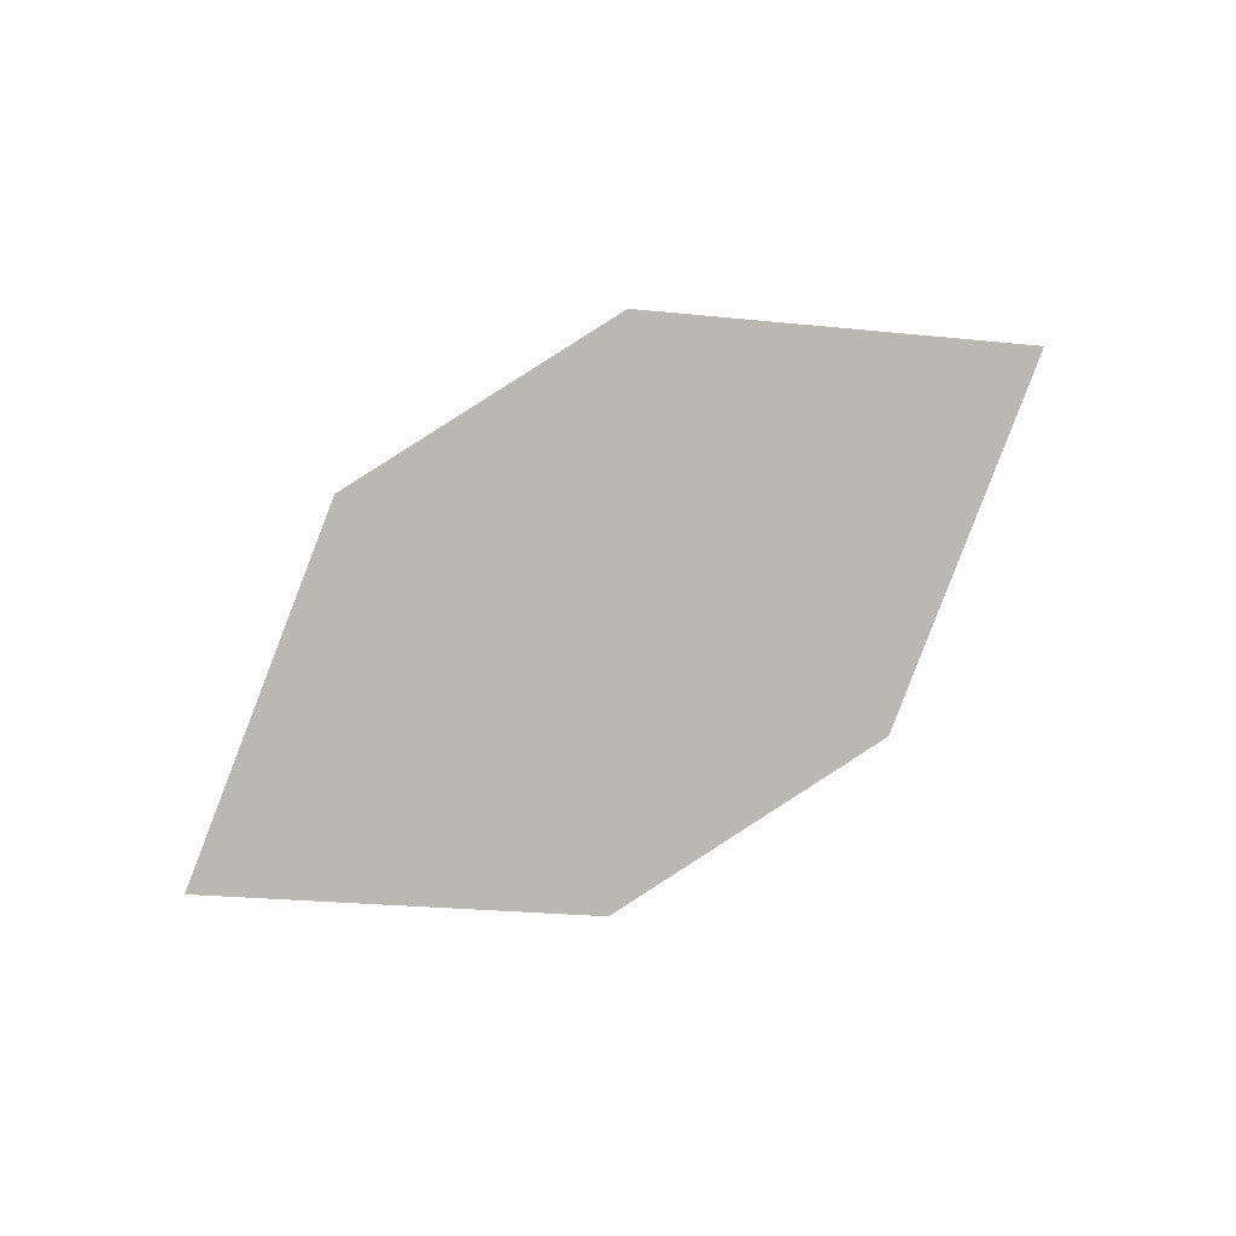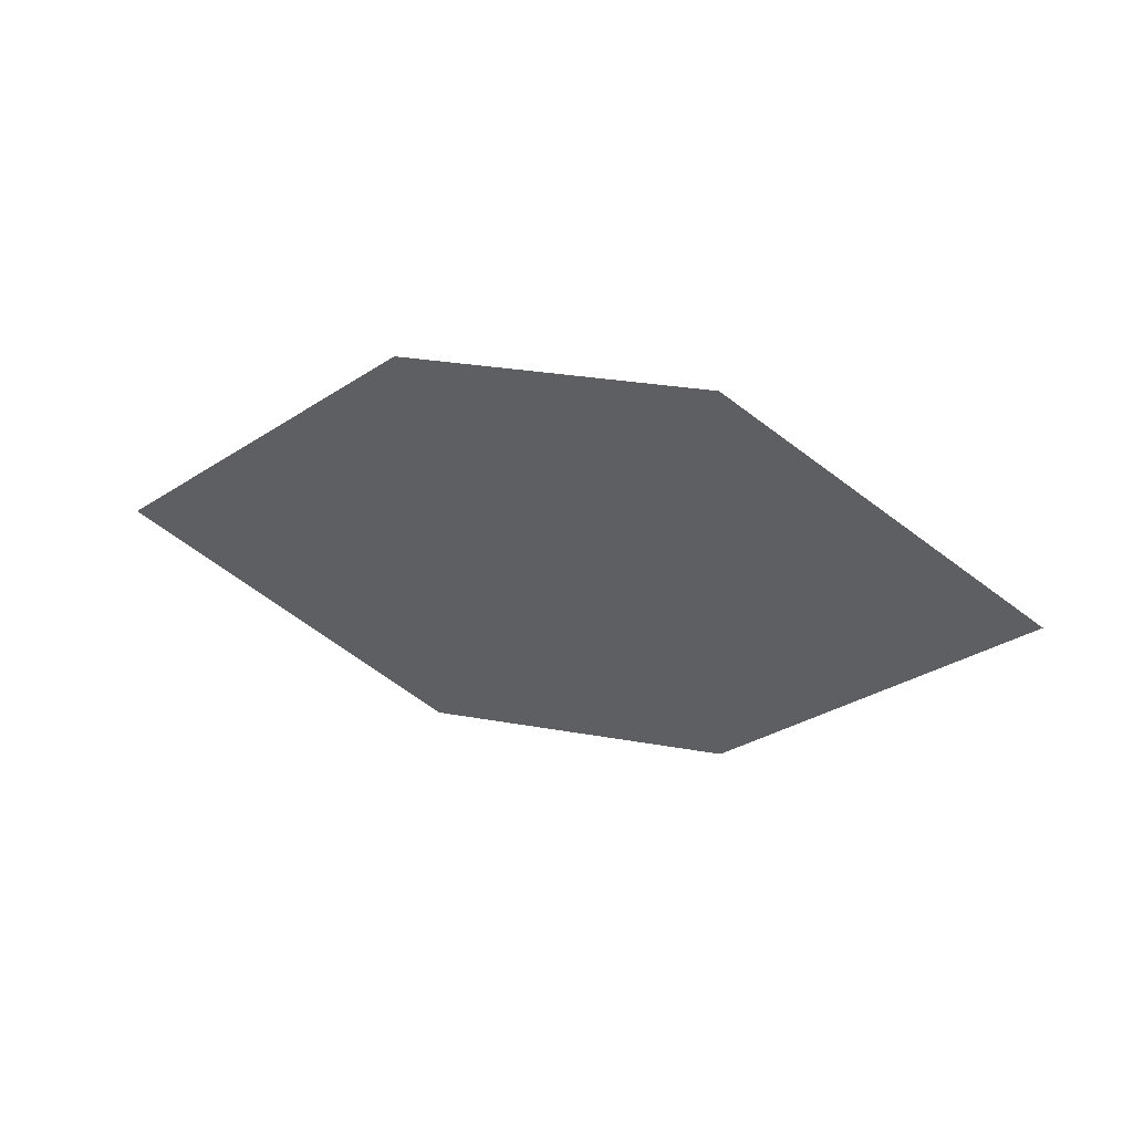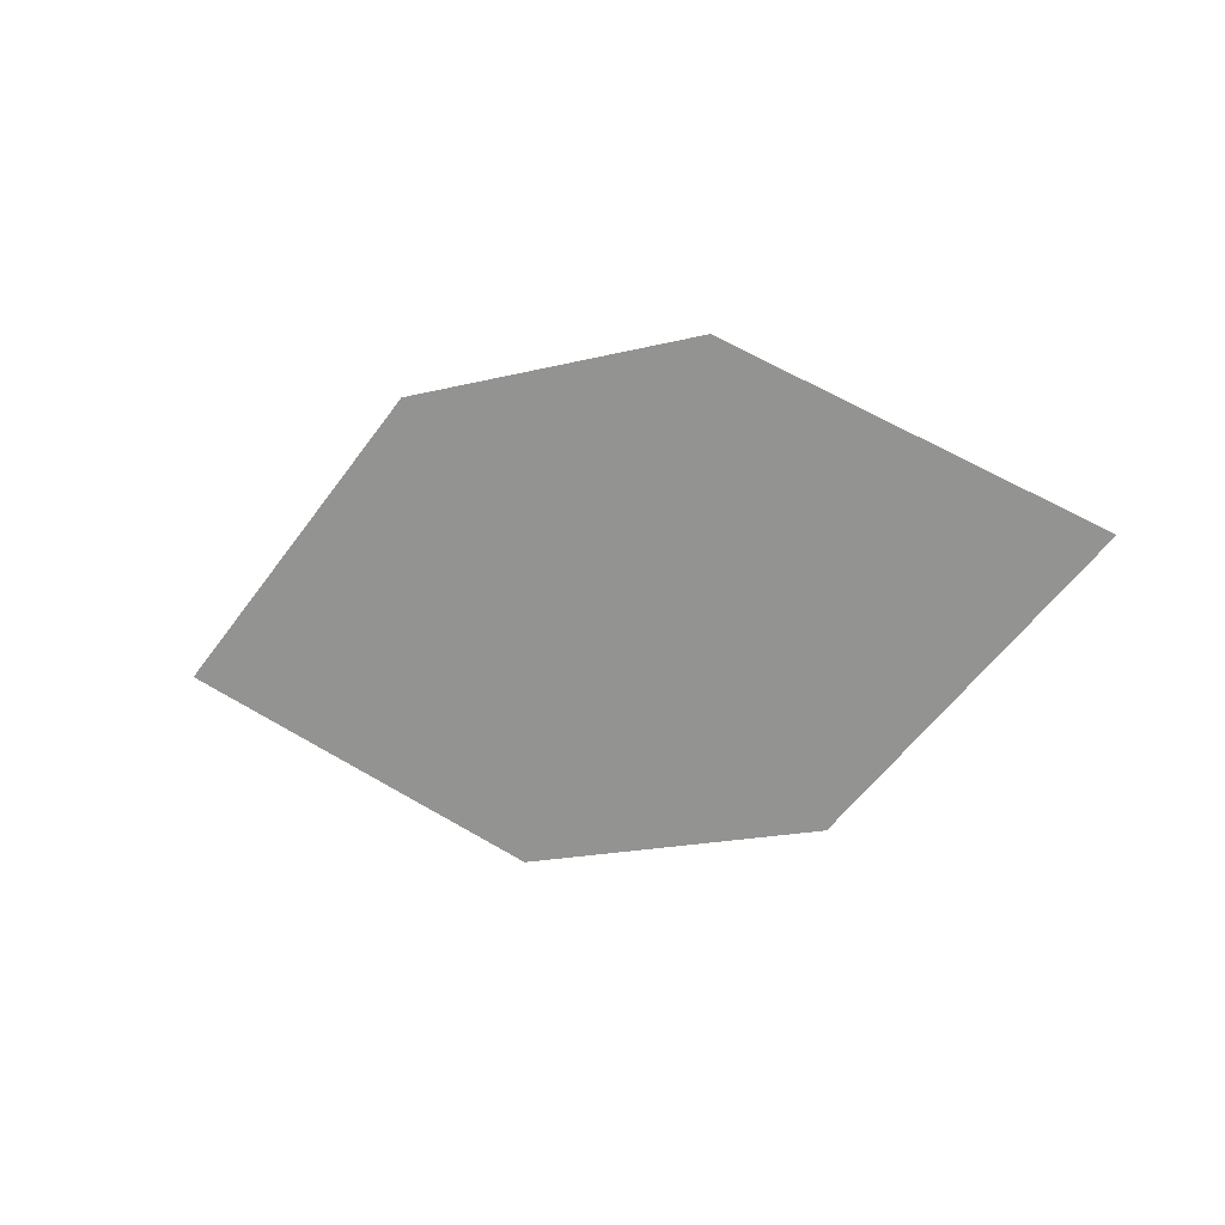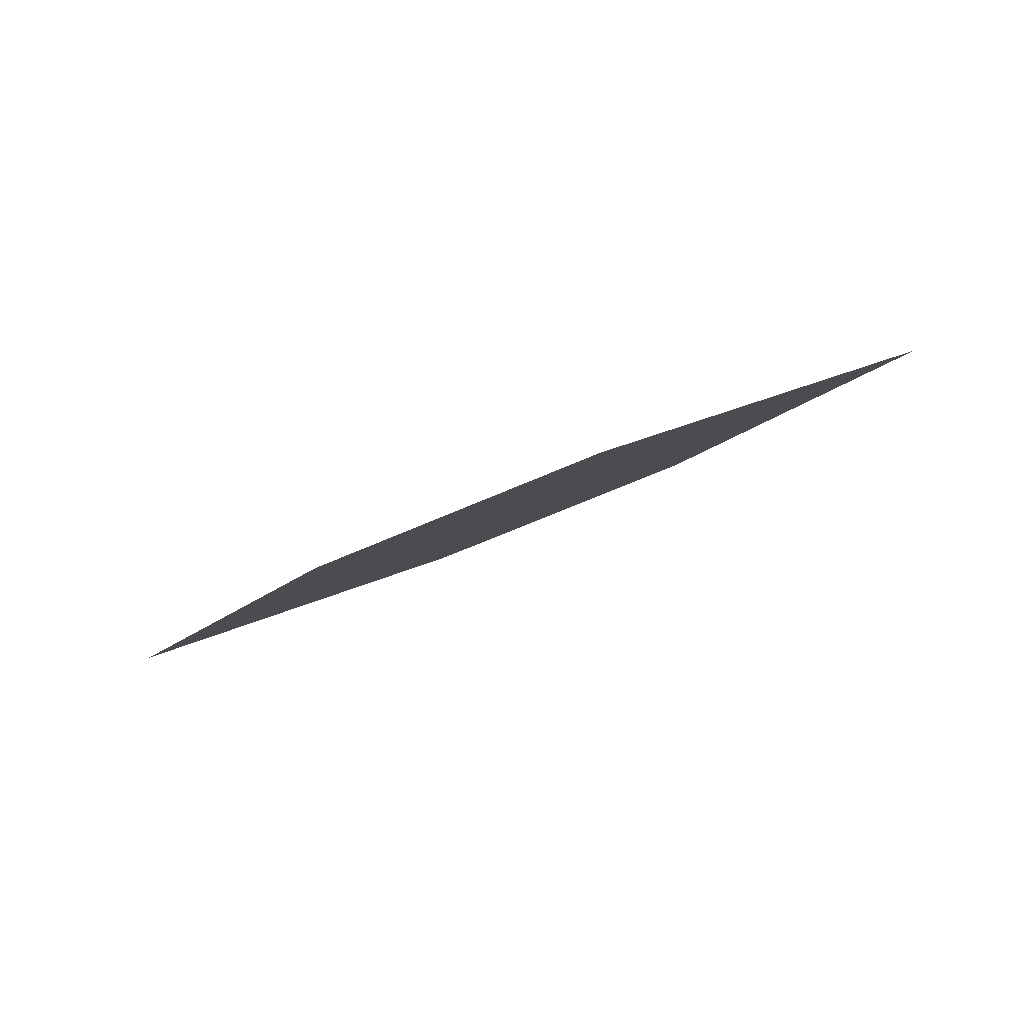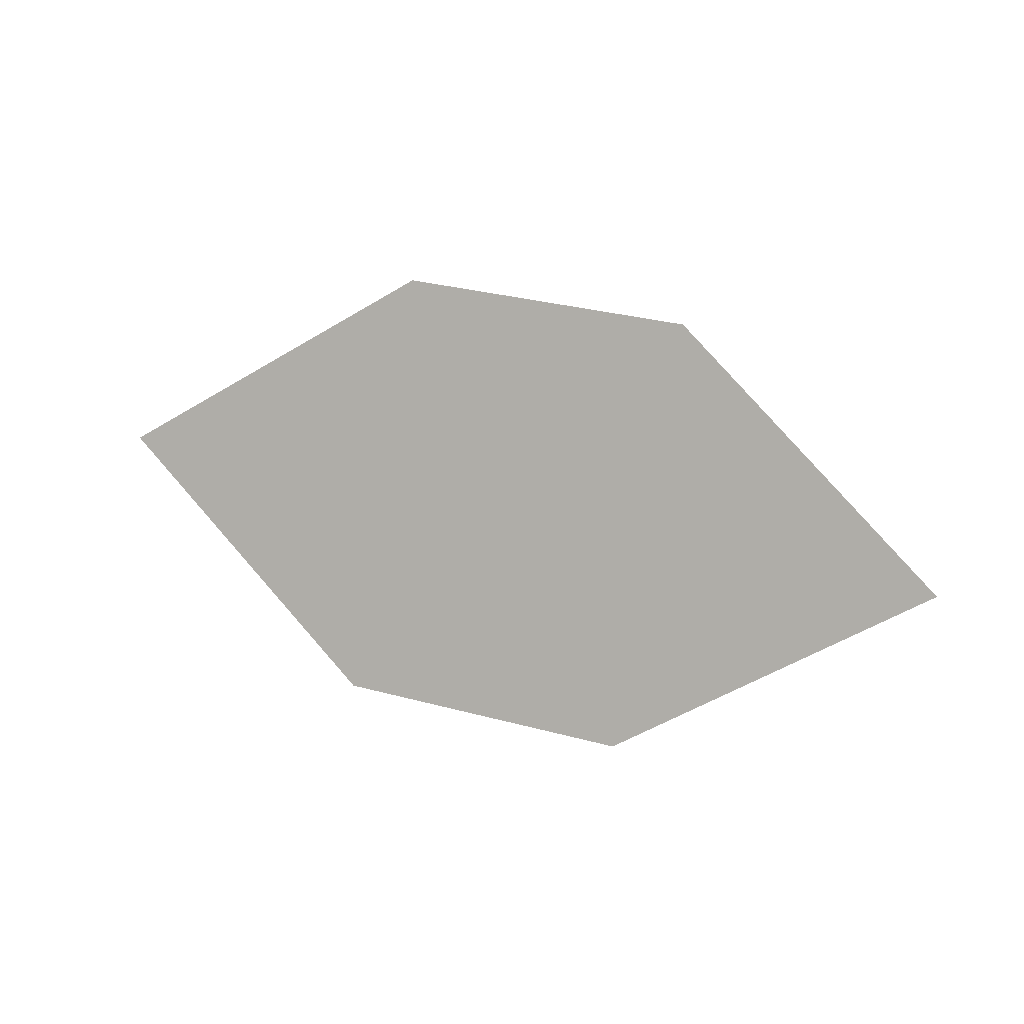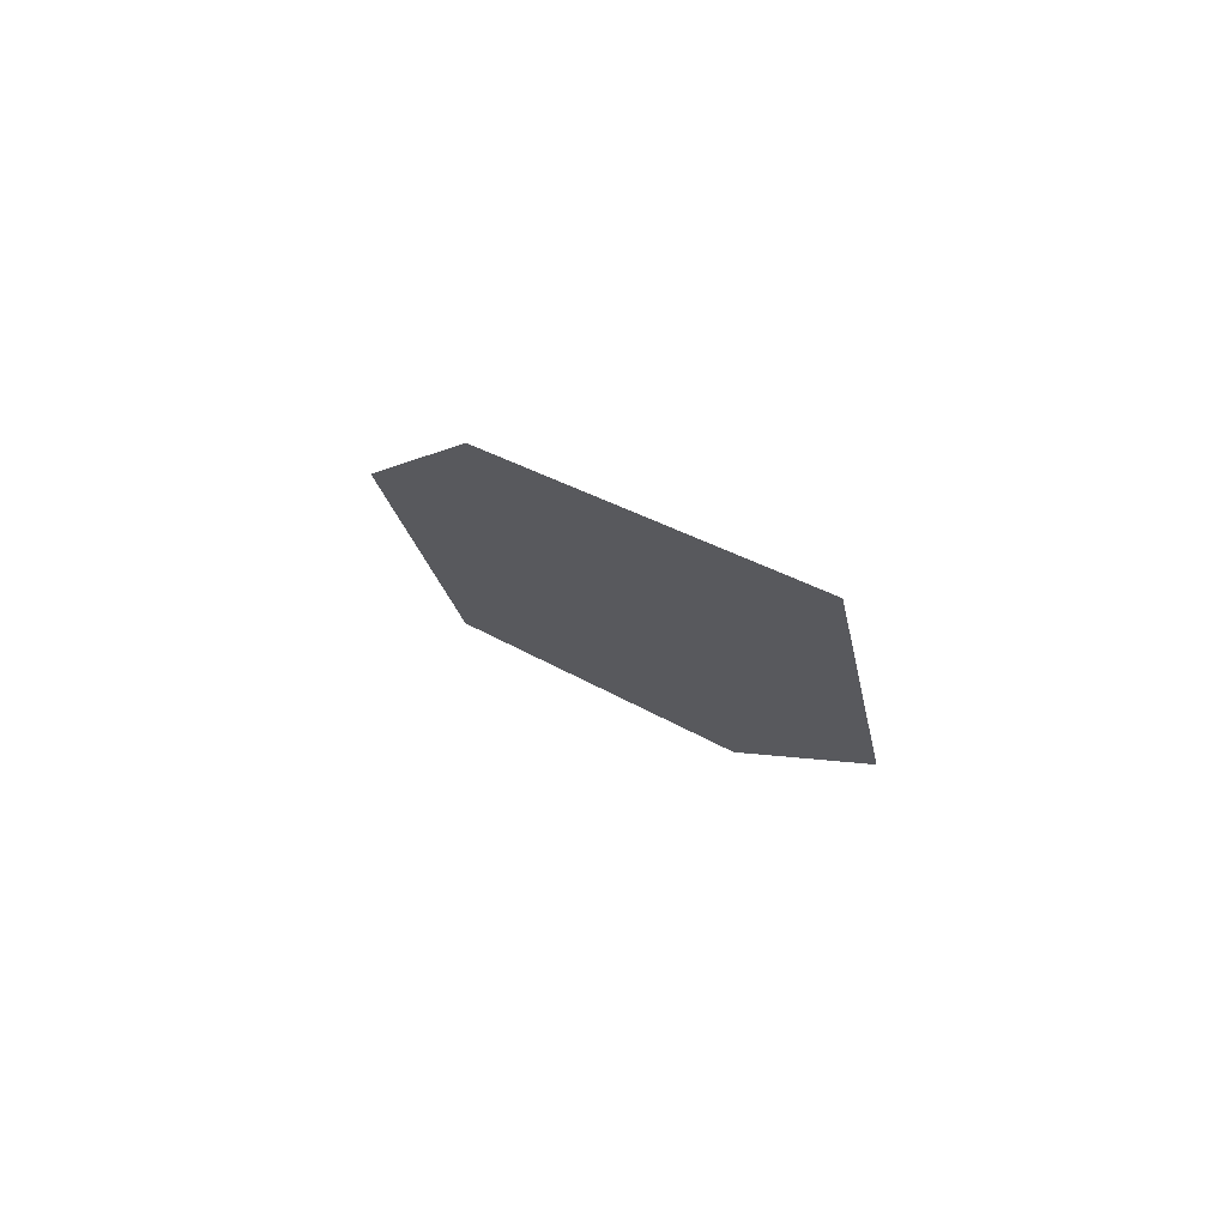
<metadata>
{"format":"obj","ext":"obj","renderer":"f3d","projection":"perspective","resolution":1024,"background":"white","views":[{"elev":65.3,"azim":-24.3,"up":"+Y"},{"elev":-19.3,"azim":-163.4,"up":"+Y"},{"elev":-46.1,"azim":-150.8,"up":"+Y"},{"elev":-31.8,"azim":29.3,"up":"+Y"},{"elev":67.1,"azim":23.4,"up":"+Y"},{"elev":-13.3,"azim":-104.7,"up":"+Y"}]}
</metadata>
<code>
o leaves.037
v -0.2823 -0.1993 0.9407
v -0.317 -0.1934 0.9247
v -0.3729 -0.2172 0.9511
v -0.3079 -0.2171 0.9636
v -0.3381 -0.2231 0.9671
v -0.3472 -0.1994 0.9282
f 1 2 6 3
f 1 3 5 4

</code>
